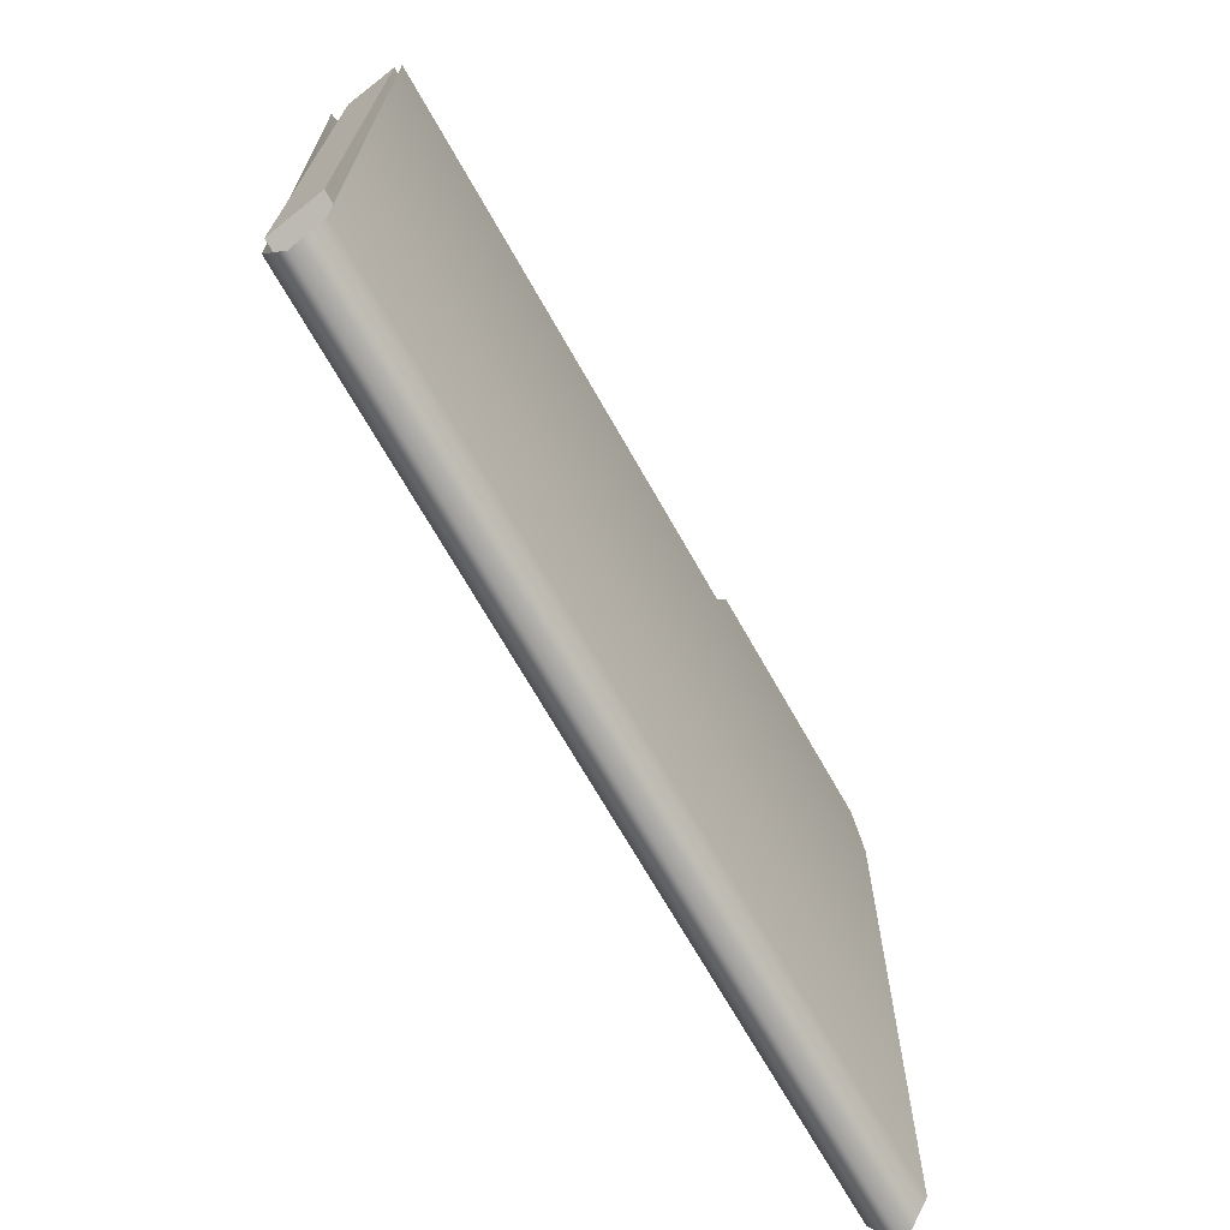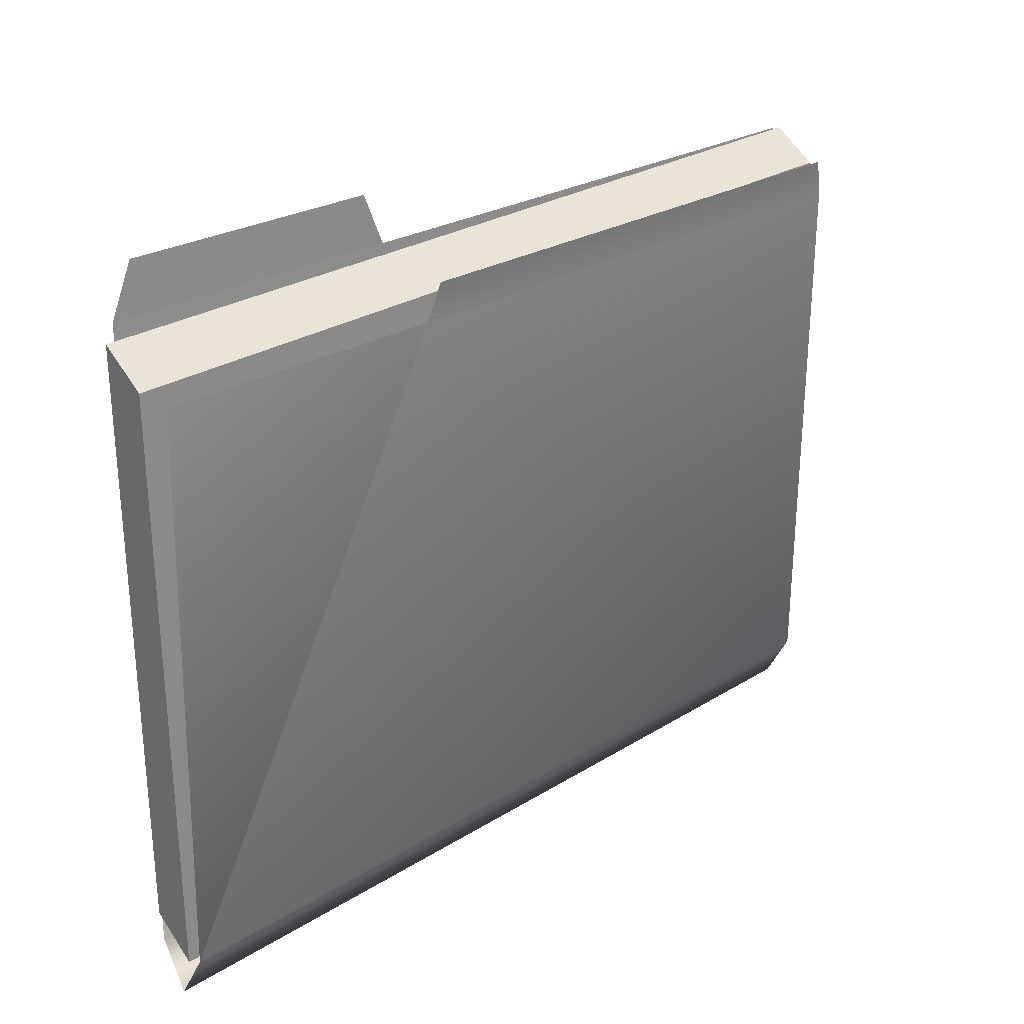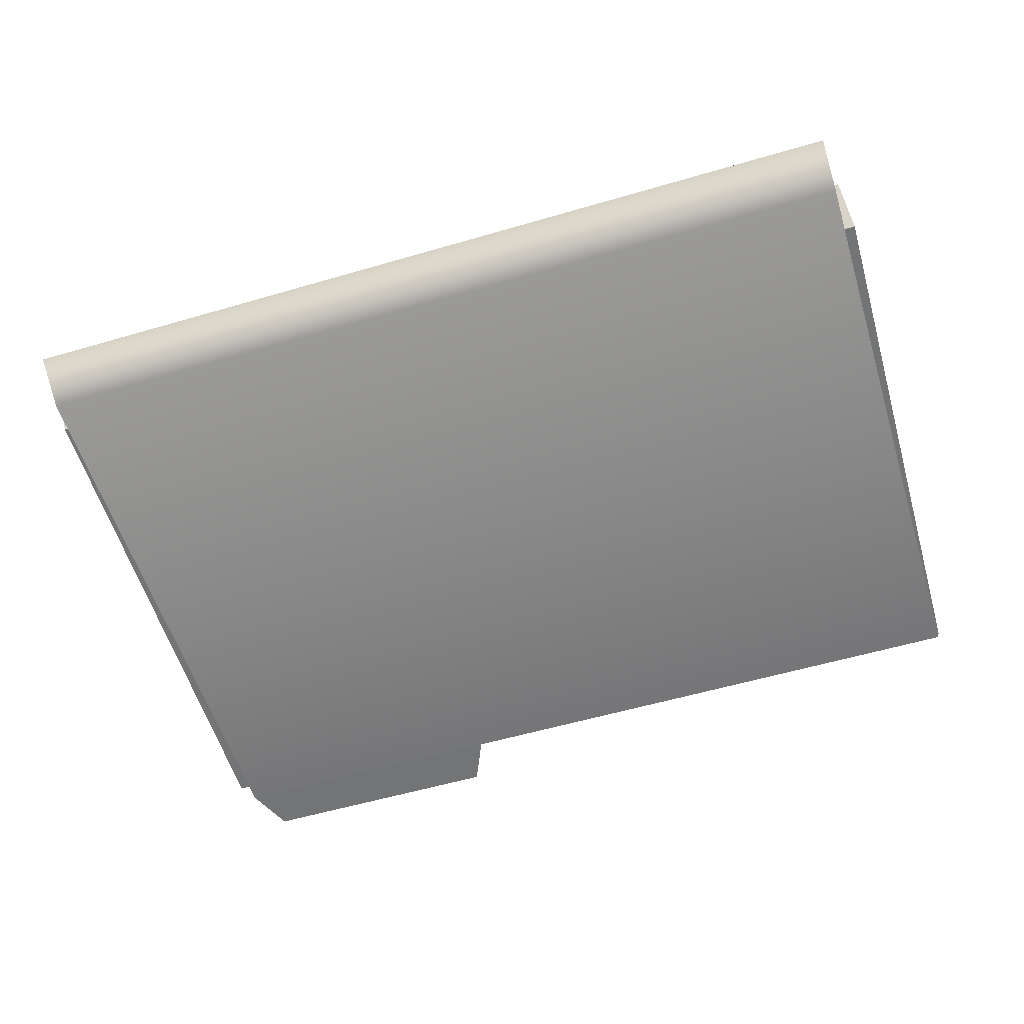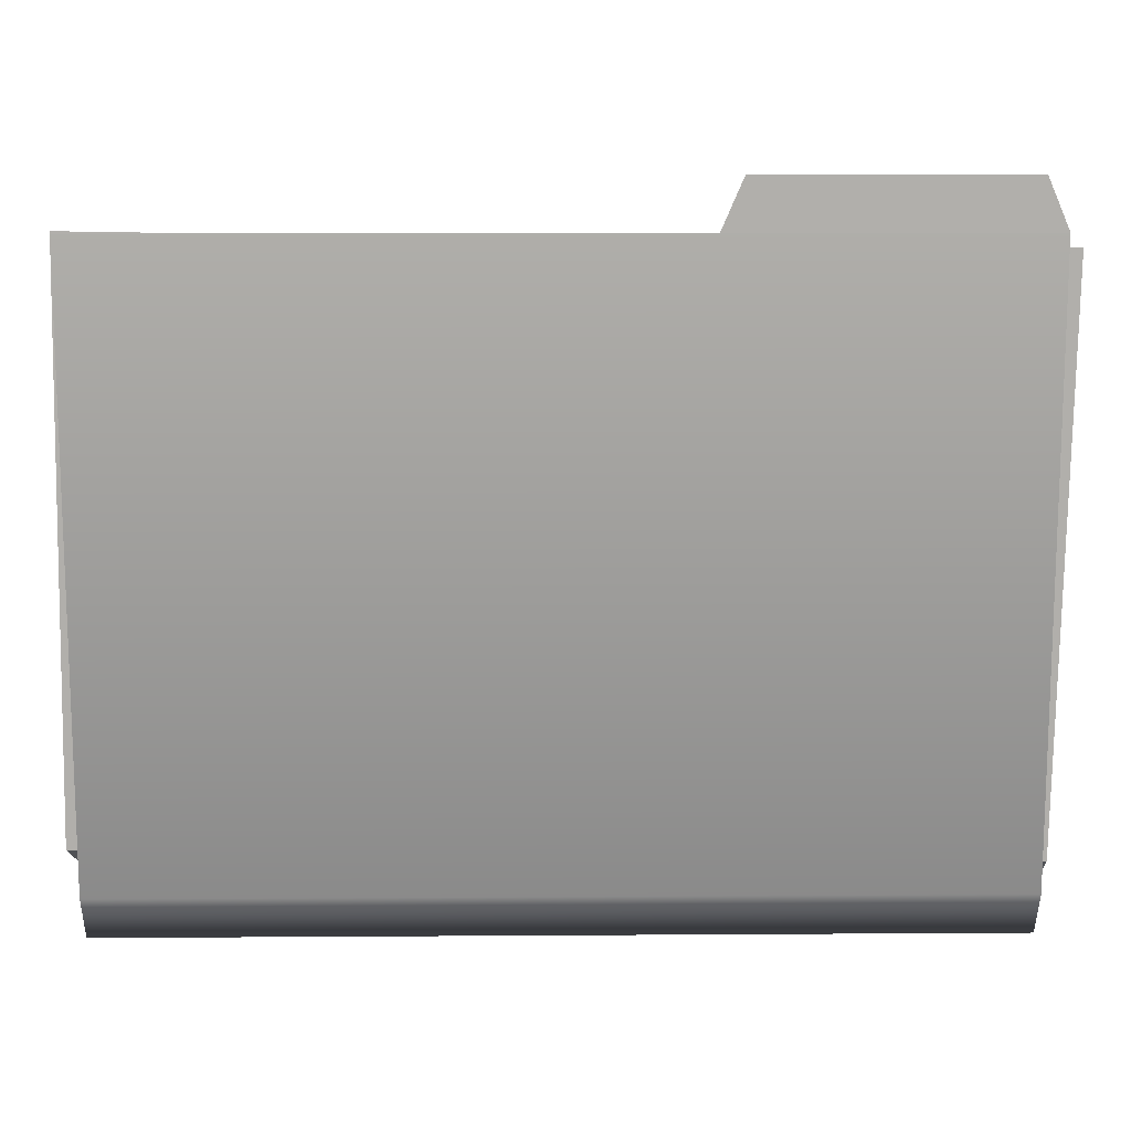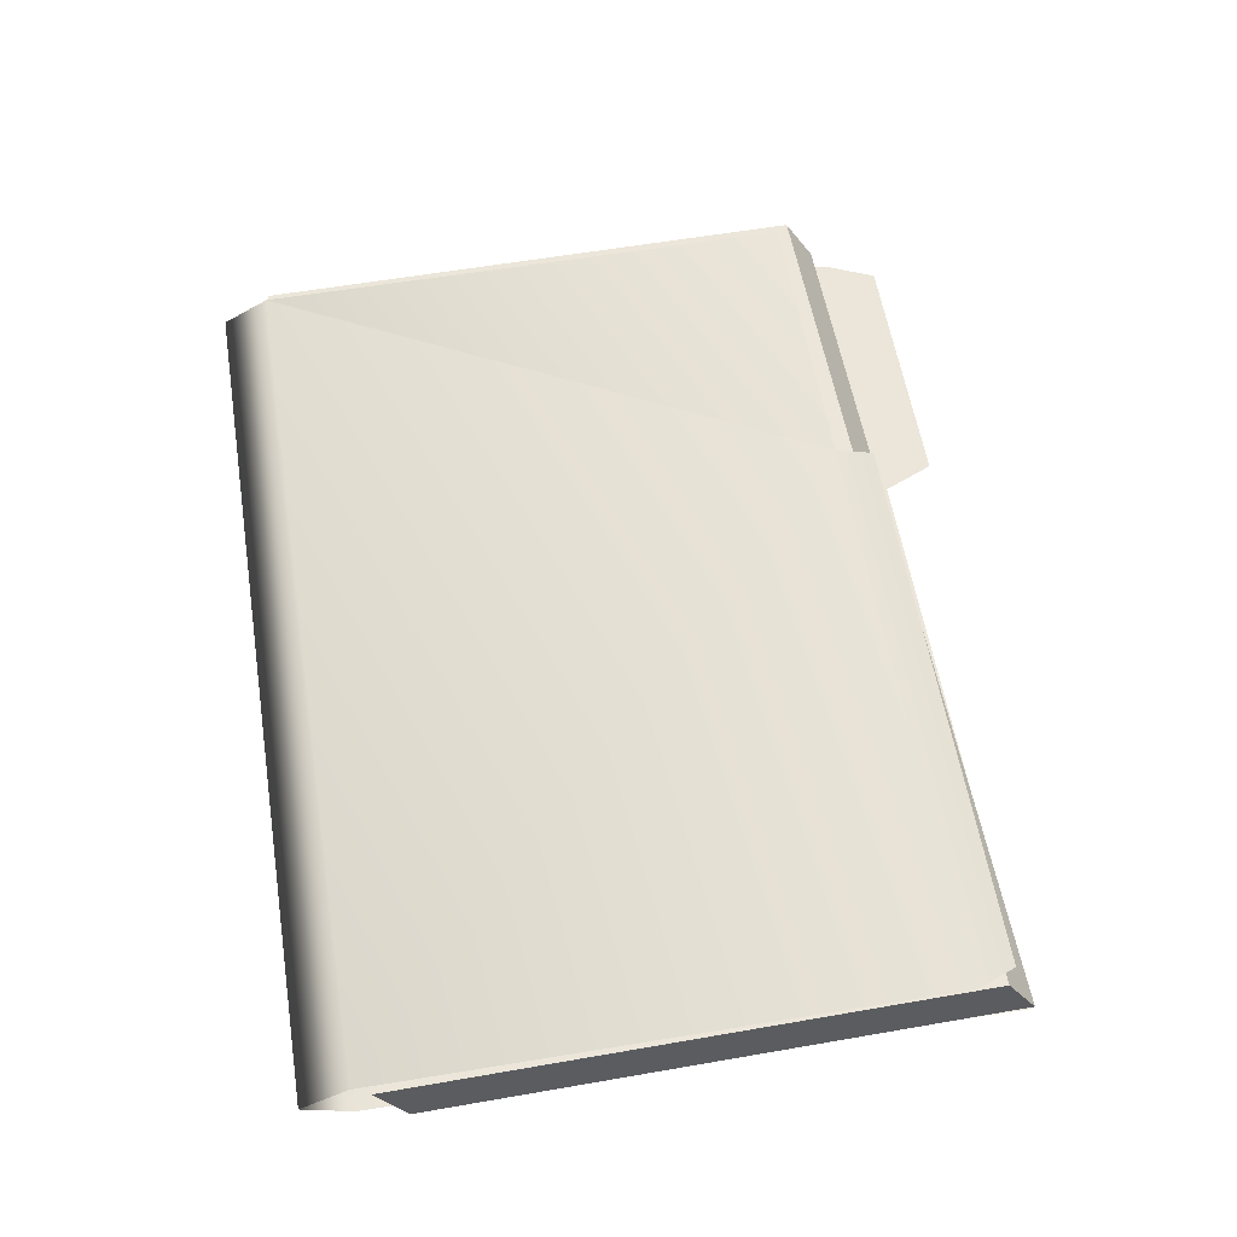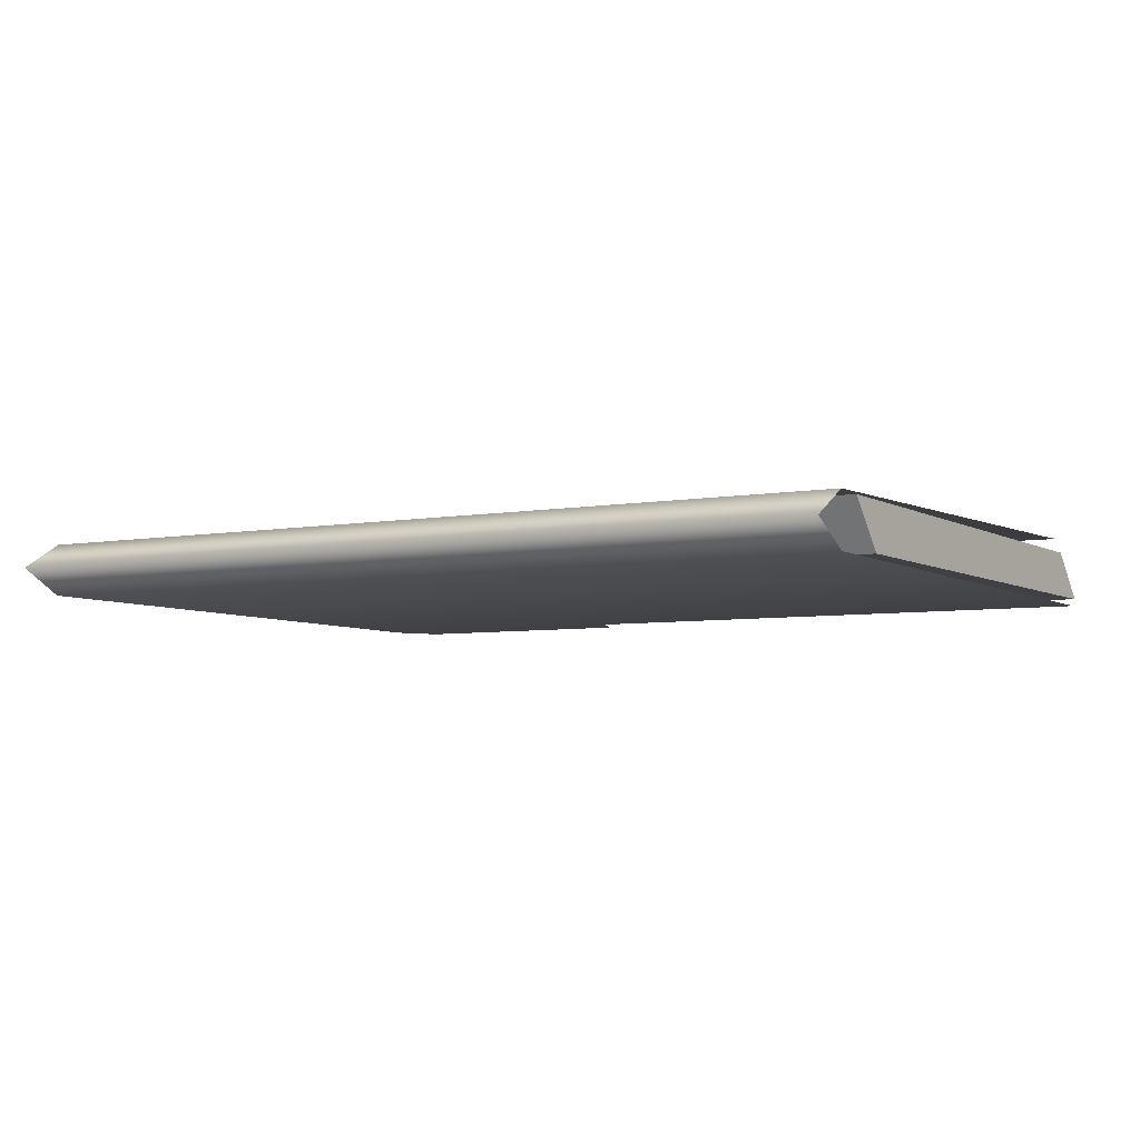
<metadata>
{"format":"obj","ext":"obj","renderer":"f3d","projection":"perspective","resolution":1024,"background":"white","views":[{"elev":-69.2,"azim":119.5,"up":"+Y"},{"elev":24.2,"azim":-46.1,"up":"+Y"},{"elev":-56.1,"azim":17.1,"up":"+Z"},{"elev":12.0,"azim":179.1,"up":"+Y"},{"elev":57.6,"azim":80.7,"up":"+Z"},{"elev":-5.3,"azim":31.1,"up":"+Z"}]}
</metadata>
<code>
v -5.341 13.43 8e-06
v 20.42 -13.57 0.2653
v 20.42 13.43 8e-06
v -18.91 -13.57 0.2653
v 20.42 -13.57 0.2653
v -5.341 13.43 8e-06
v -18.91 -13.57 0.2653
v -18.91 -15.66 1.396
v 20.42 -13.57 0.2653
v -18.91 -15.66 1.396
v 20.42 -15.66 1.393
v 20.42 -13.57 0.2653
v -18.91 13.43 8e-06
v -18.91 -13.57 0.2653
v -5.341 13.43 8e-06
v -18.91 -13.57 2.627
v -18.91 10.86 2.938
v -5.732 10.86 3.021
v -18.91 -13.57 2.627
v -5.732 10.86 3.021
v 20.42 -13.57 2.592
v -18.91 -13.57 2.627
v 20.42 -13.57 2.592
v 20.42 -15.66 1.393
v -18.91 -15.66 1.396
v -18.91 -13.57 2.627
v 20.42 -15.66 1.393
v -5.732 10.86 3.021
v 20.42 10.86 2.968
v 20.42 -13.57 2.592
v 20.42 10.86 2.968
v -5.732 10.86 3.021
v 19.87 12.46 3.2
v -5.732 10.86 3.021
v -5.196 12.46 3.2
v 19.87 12.46 3.2
v -5.341 13.43 8e-06
v -6.308 15.66 3e-06
v -18.91 13.43 8e-06
v -6.308 15.66 3e-06
v -17.94 15.66 3e-06
v -18.91 13.43 8e-06
v -18.91 13.43 3e-06
v -5.341 13.43 3e-06
v -18.91 -13.57 0.2652
v -18.91 -13.57 0.2652
v -5.341 13.43 3e-06
v 20.42 -13.57 0.2652
v 20.42 -13.57 0.2652
v 20.42 -15.66 1.393
v -18.91 -13.57 0.2652
v 20.42 -15.66 1.393
v -18.91 -15.66 1.396
v -18.91 -13.57 0.2652
v 20.42 -13.57 0.2652
v -5.341 13.43 3e-06
v 20.42 13.43 3e-06
v -5.196 12.46 3.2
v -5.732 10.86 3.021
v 19.87 12.46 3.2
v -5.732 10.86 3.021
v 20.42 10.86 2.968
v 19.87 12.46 3.2
v 20.42 10.86 2.968
v -5.732 10.86 3.021
v -18.91 -13.57 2.627
v 20.42 -13.57 2.592
v 20.42 10.86 2.968
v -18.91 -13.57 2.627
v 20.42 -13.57 2.592
v -18.91 -13.57 2.627
v -18.91 -15.66 1.396
v 20.42 -15.66 1.393
v 20.42 -13.57 2.592
v -18.91 -15.66 1.396
v -18.91 -13.57 2.627
v -5.732 10.86 3.021
v -18.91 10.86 2.938
v -5.341 13.43 3e-06
v -18.91 13.43 3e-06
v -6.308 15.66 3e-06
v -18.91 13.43 3e-06
v -17.94 15.66 3e-06
v -6.308 15.66 3e-06
v -19.51 12.83 0.3281
v -19.09 -12.16 0.3281
v 20.48 13.51 0.3281
v -19.09 -12.16 0.3281
v 20.9 -11.49 0.3281
v 20.48 13.51 0.3281
v -19.73 11.53 2.44
v 20.27 12.2 2.44
v -19.31 -13.47 2.44
v 20.27 12.2 2.44
v 20.69 -12.79 2.44
v -19.31 -13.47 2.44
v -19.51 12.83 0.3281
v -19.73 11.53 2.44
v -19.09 -12.16 0.3281
v -19.73 11.53 2.44
v -19.31 -13.47 2.44
v -19.09 -12.16 0.3281
v -19.31 -13.47 2.44
v 20.69 -12.79 2.44
v -19.09 -12.16 0.3281
v 20.69 -12.79 2.44
v 20.9 -11.49 0.3281
v -19.09 -12.16 0.3281
v 20.69 -12.79 2.44
v 20.27 12.2 2.44
v 20.9 -11.49 0.3281
v 20.27 12.2 2.44
v 20.48 13.51 0.3281
v 20.9 -11.49 0.3281
v 20.48 13.51 0.3281
v 20.27 12.2 2.44
v -19.51 12.83 0.3281
v 20.27 12.2 2.44
v -19.73 11.53 2.44
v -19.51 12.83 0.3281
g mtl_p_pent_manila_folder
f 3 2 1
f 6 5 4
f 9 8 7
f 12 11 10
f 15 14 13
f 18 17 16
f 21 20 19
f 24 23 22
f 27 26 25
f 30 29 28
f 33 32 31
f 36 35 34
f 39 38 37
f 42 41 40
f 45 44 43
f 48 47 46
f 51 50 49
f 54 53 52
f 57 56 55
f 60 59 58
f 63 62 61
f 66 65 64
f 69 68 67
f 72 71 70
f 75 74 73
f 78 77 76
f 81 80 79
f 84 83 82
g mtl_dest_glo_paper_02
f 87 86 85
f 90 89 88
f 93 92 91
f 96 95 94
f 99 98 97
f 102 101 100
f 105 104 103
f 108 107 106
f 111 110 109
f 114 113 112
f 117 116 115
f 120 119 118

</code>
